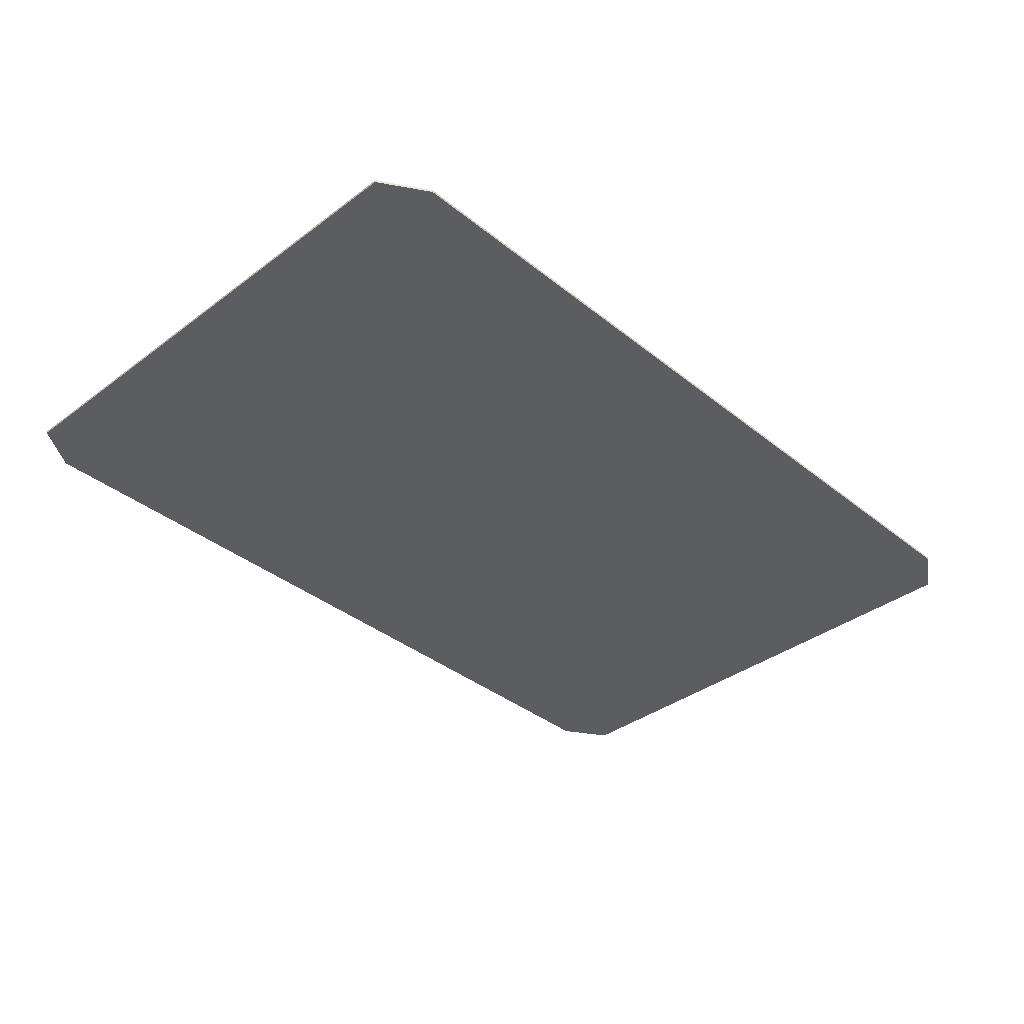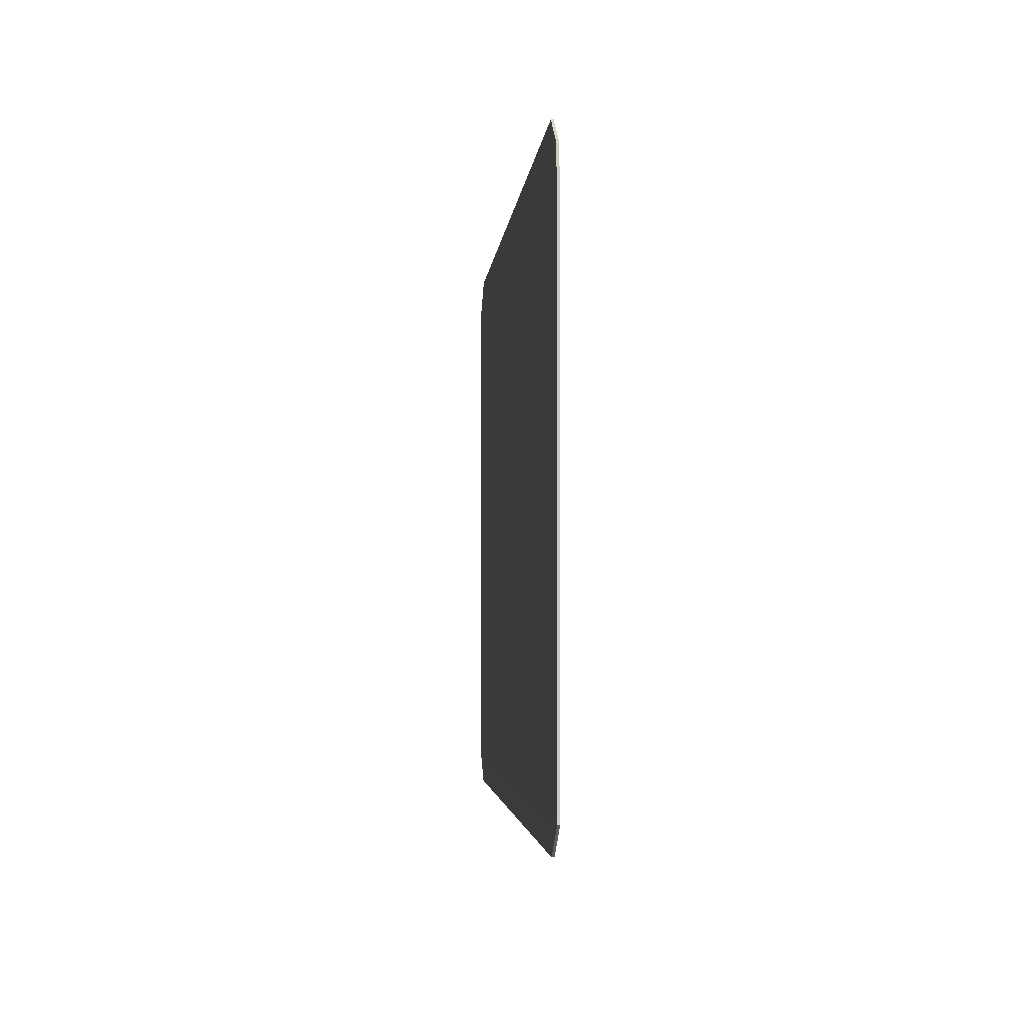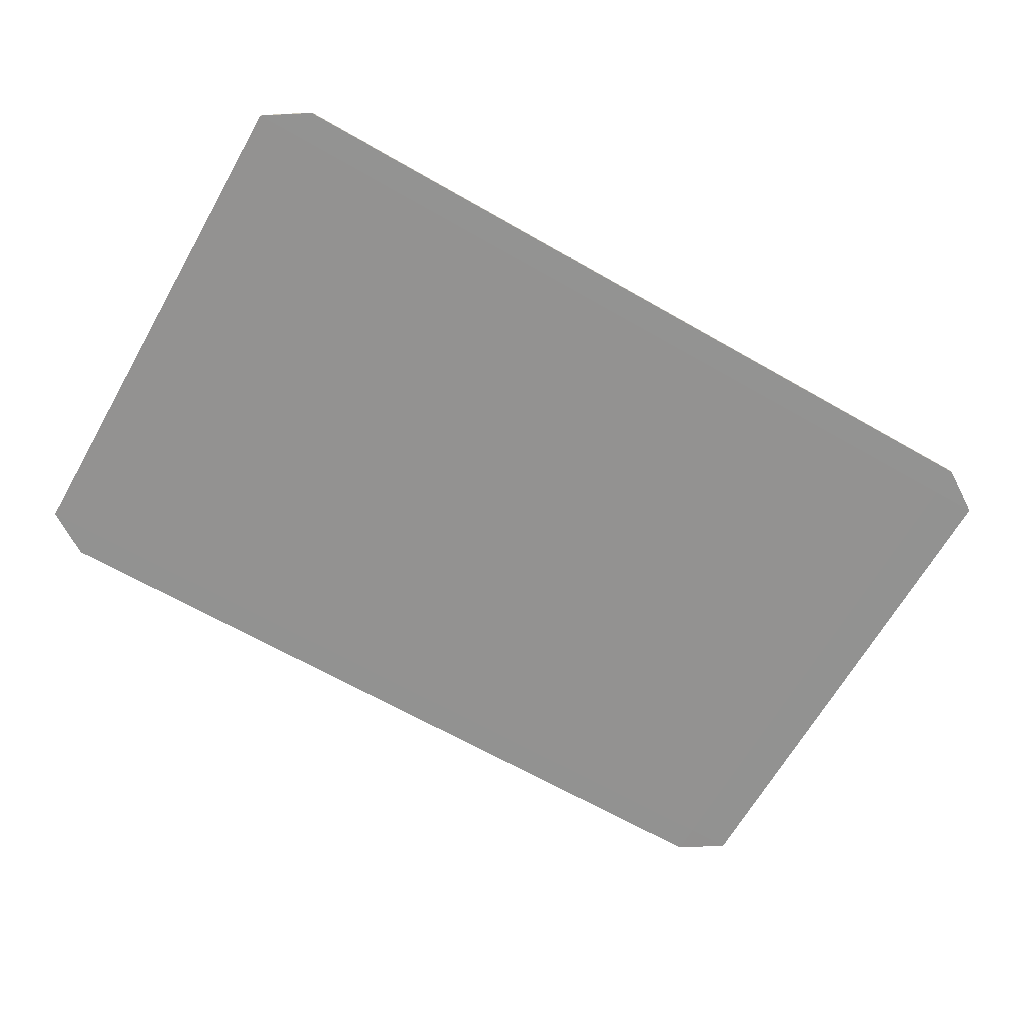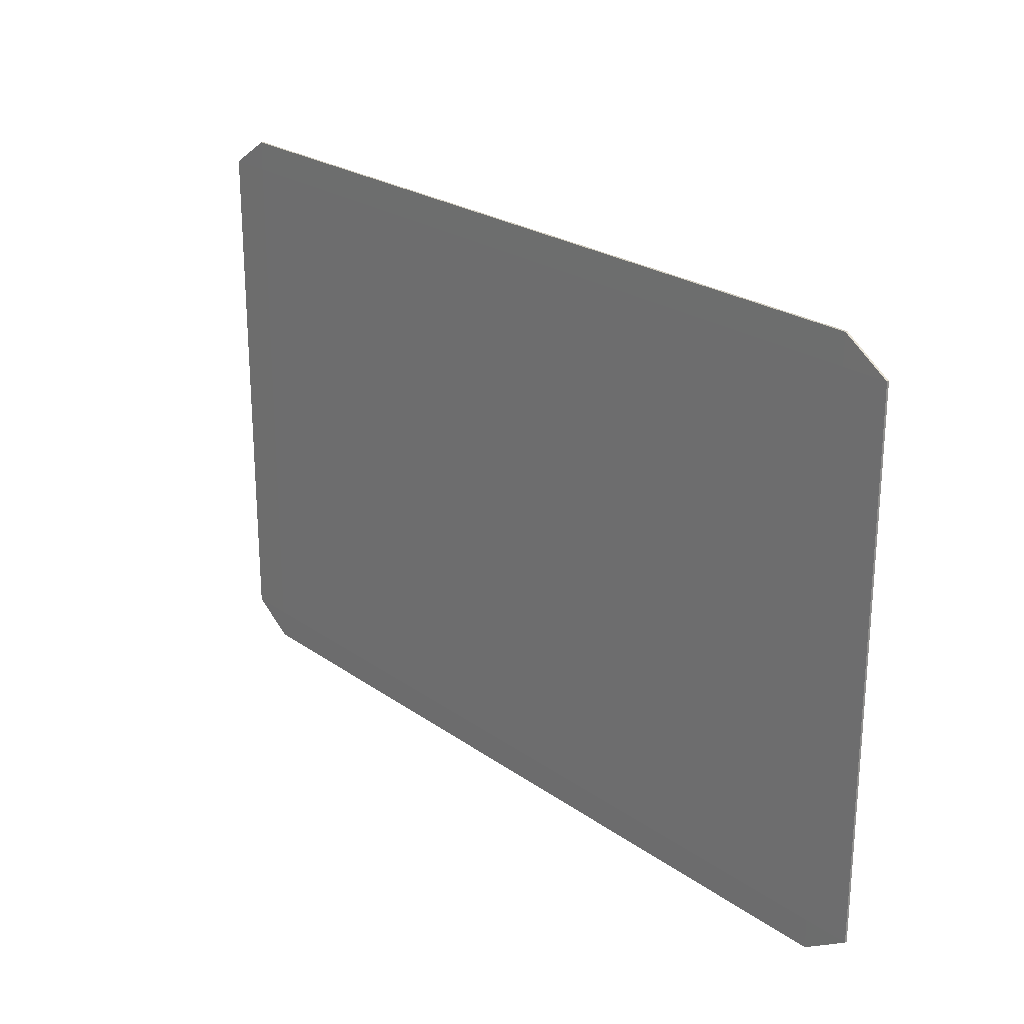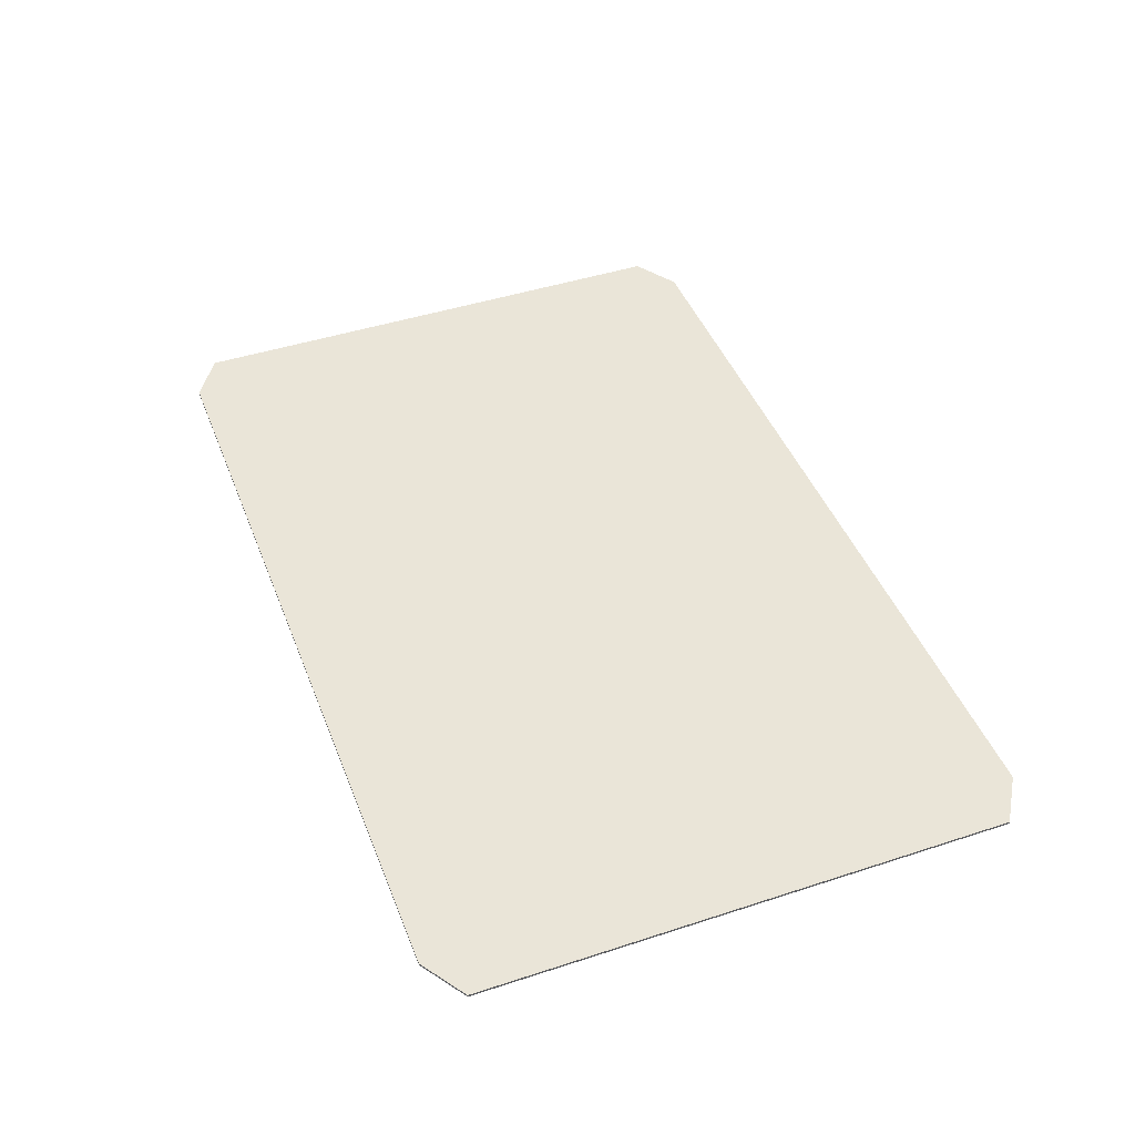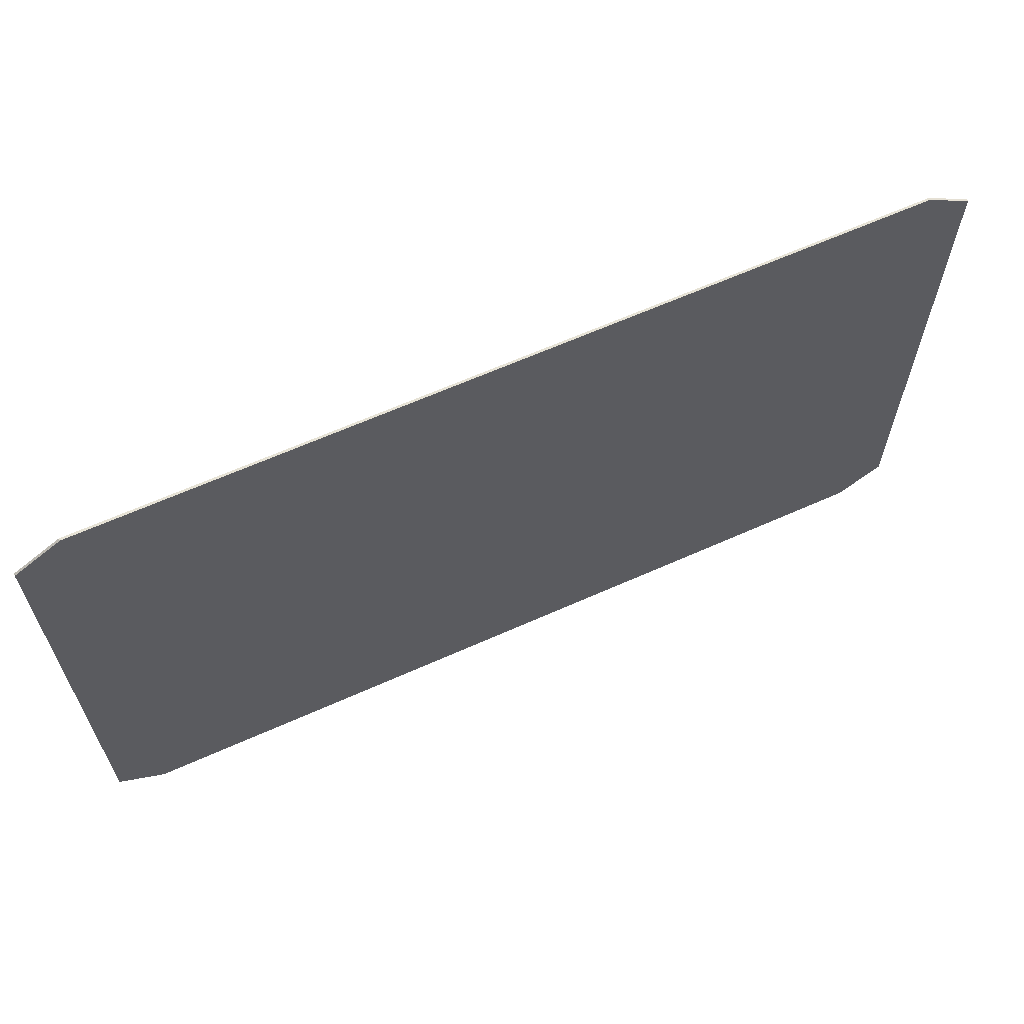
<metadata>
{"format":"obj","ext":"obj","renderer":"f3d","projection":"perspective","resolution":1024,"background":"white","views":[{"elev":-36.9,"azim":-46.0,"up":"+Y"},{"elev":-3.0,"azim":85.5,"up":"+Z"},{"elev":-66.4,"azim":150.2,"up":"+Y"},{"elev":23.6,"azim":-130.4,"up":"+Z"},{"elev":45.0,"azim":69.3,"up":"+Y"},{"elev":63.9,"azim":155.7,"up":"+Z"}]}
</metadata>
<code>
o Cube
v 0.315 0.005327 -0.225
v 0.35 0.005327 -0.2025
v 0.315 0.005227 -0.2025
v 0.315 0.005227 0.2025
v 0.35 0.005327 0.2025
v 0.315 0.005327 0.225
v -0.315 0.005227 0.2025
v -0.315 0.005327 0.225
v -0.35 0.005327 0.2025
v -0.35 0.005327 -0.2025
v -0.315 0.005327 -0.225
v -0.315 0.005227 -0.2025
v 0.35 0.007127 -0.2025
v 0.315 0.007127 -0.225
v 0.315 0.007227 -0.2025
v 0.315 0.007227 0.2025
v 0.315 0.007127 0.225
v 0.35 0.007127 0.2025
v -0.315 0.007227 0.2025
v -0.35 0.007127 0.2025
v -0.315 0.007127 0.225
v -0.315 0.007127 -0.225
v -0.35 0.007127 -0.2025
v -0.315 0.007227 -0.2025
f 14 1 11
f 6 17 21
f 20 23 10
f 15 24 19
f 2 13 18
f 1 2 3
f 4 5 6
f 7 8 9
f 10 11 12
f 13 14 15
f 16 17 18
f 19 20 21
f 22 23 24
f 5 4 3
f 3 12 11
f 1 14 13
f 8 7 4
f 5 18 17
f 10 12 7
f 8 21 20
f 23 22 11
f 16 18 13
f 22 24 15
f 19 21 17
f 24 23 20
f 4 7 12
f 22 14 11
f 8 6 21
f 9 20 10
f 16 15 19
f 5 2 18
f 2 5 3
f 1 3 11
f 2 1 13
f 6 8 4
f 6 5 17
f 9 10 7
f 9 8 20
f 10 23 11
f 15 16 13
f 14 22 15
f 16 19 17
f 19 24 20
f 3 4 12

</code>
